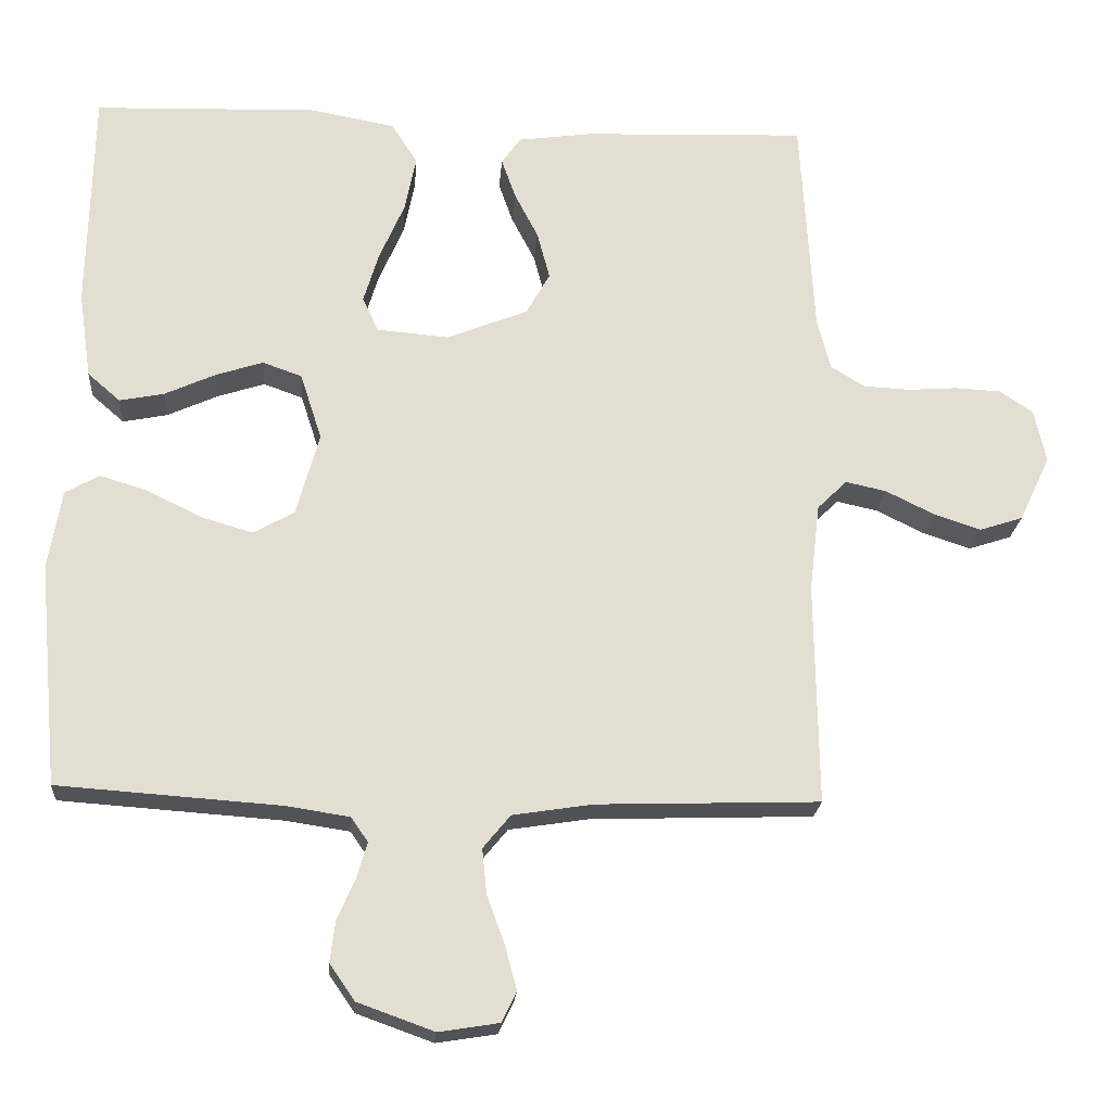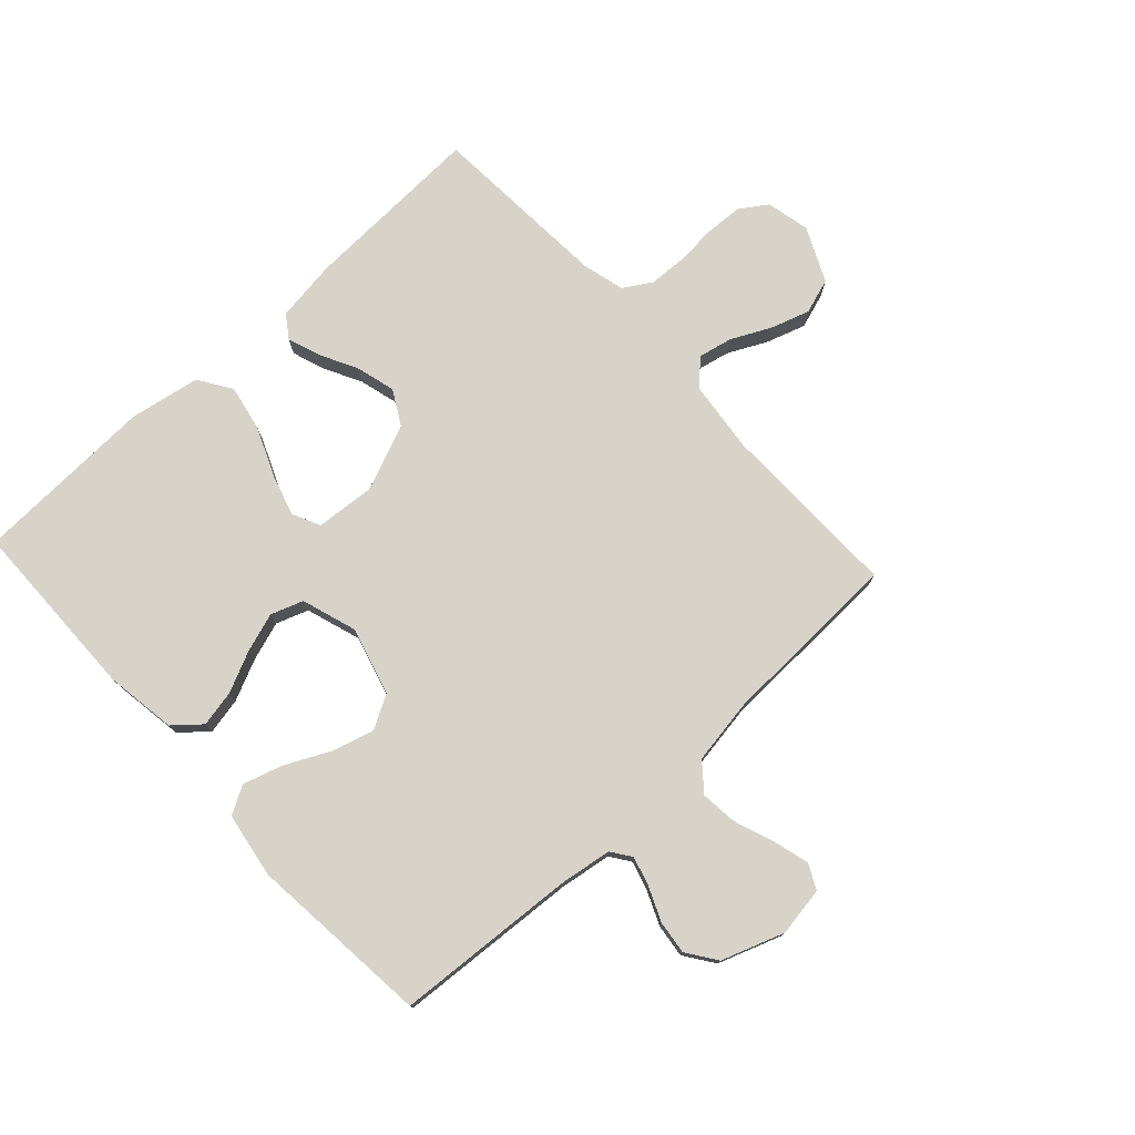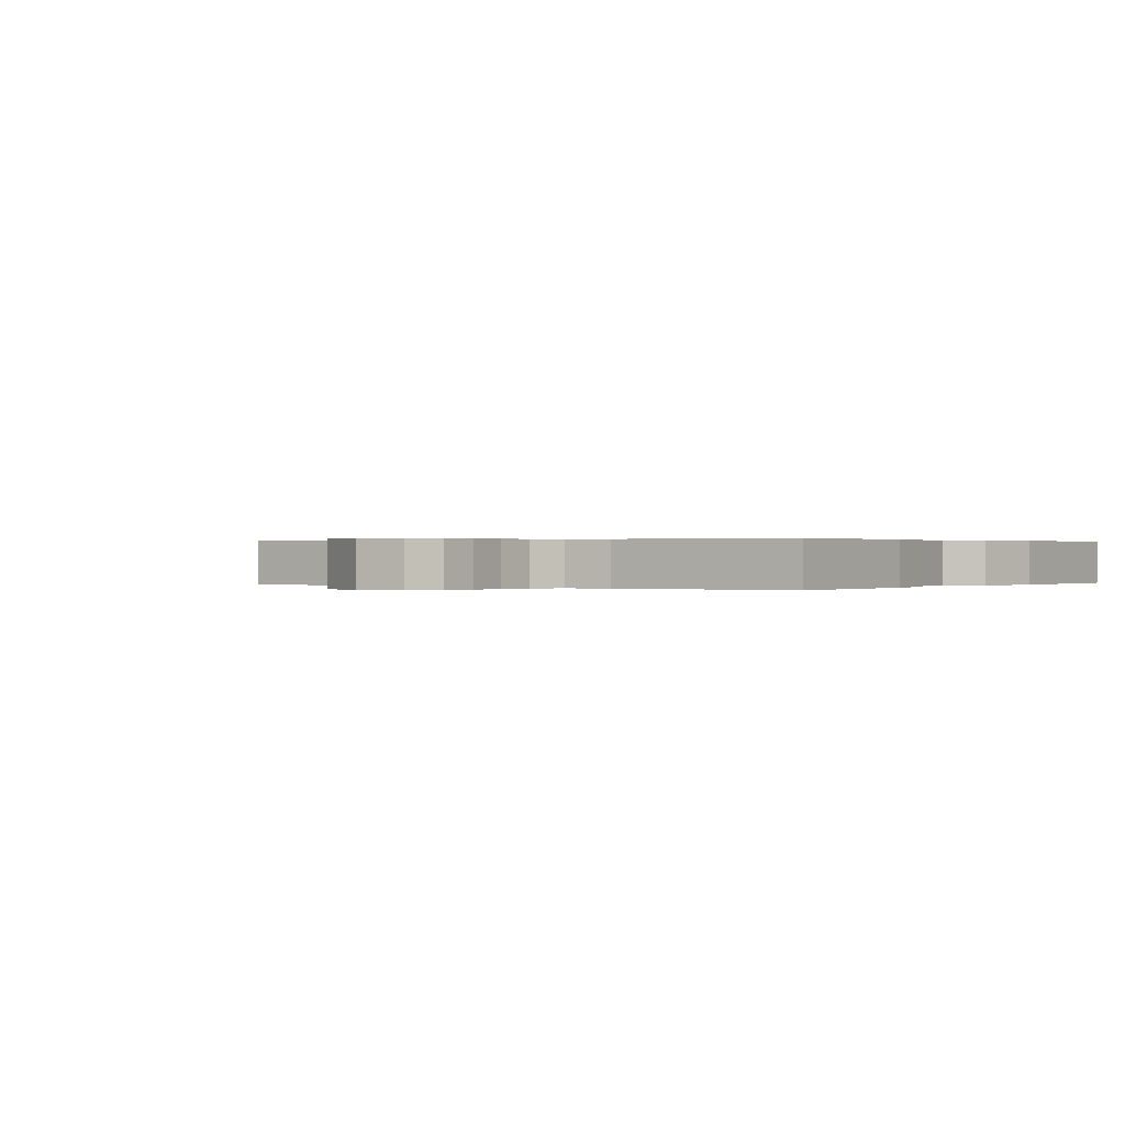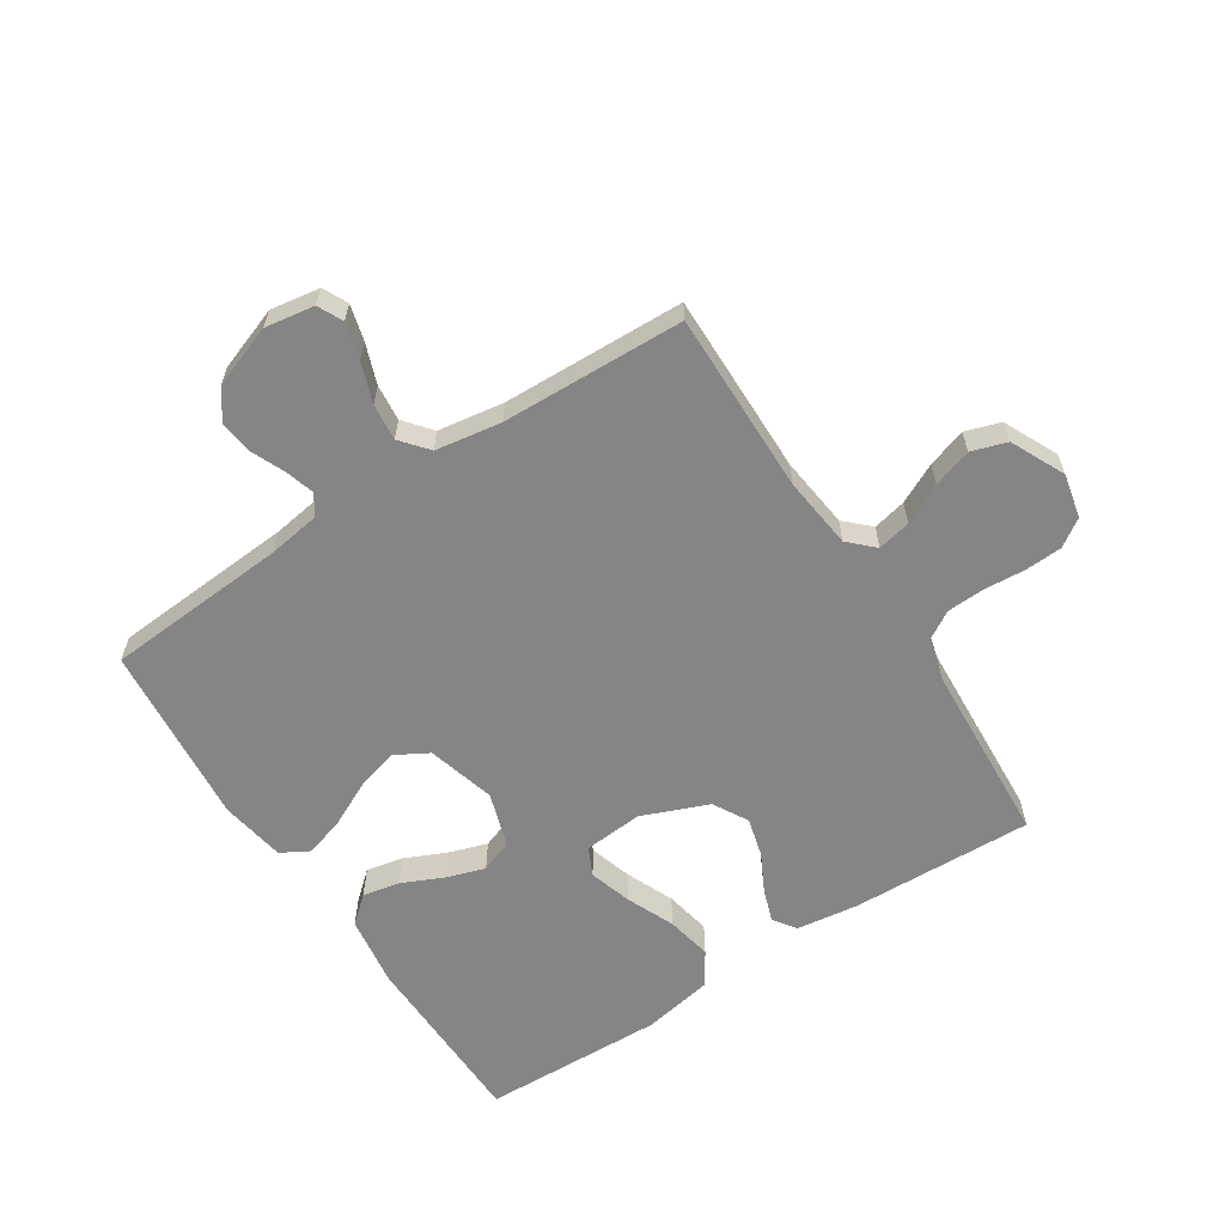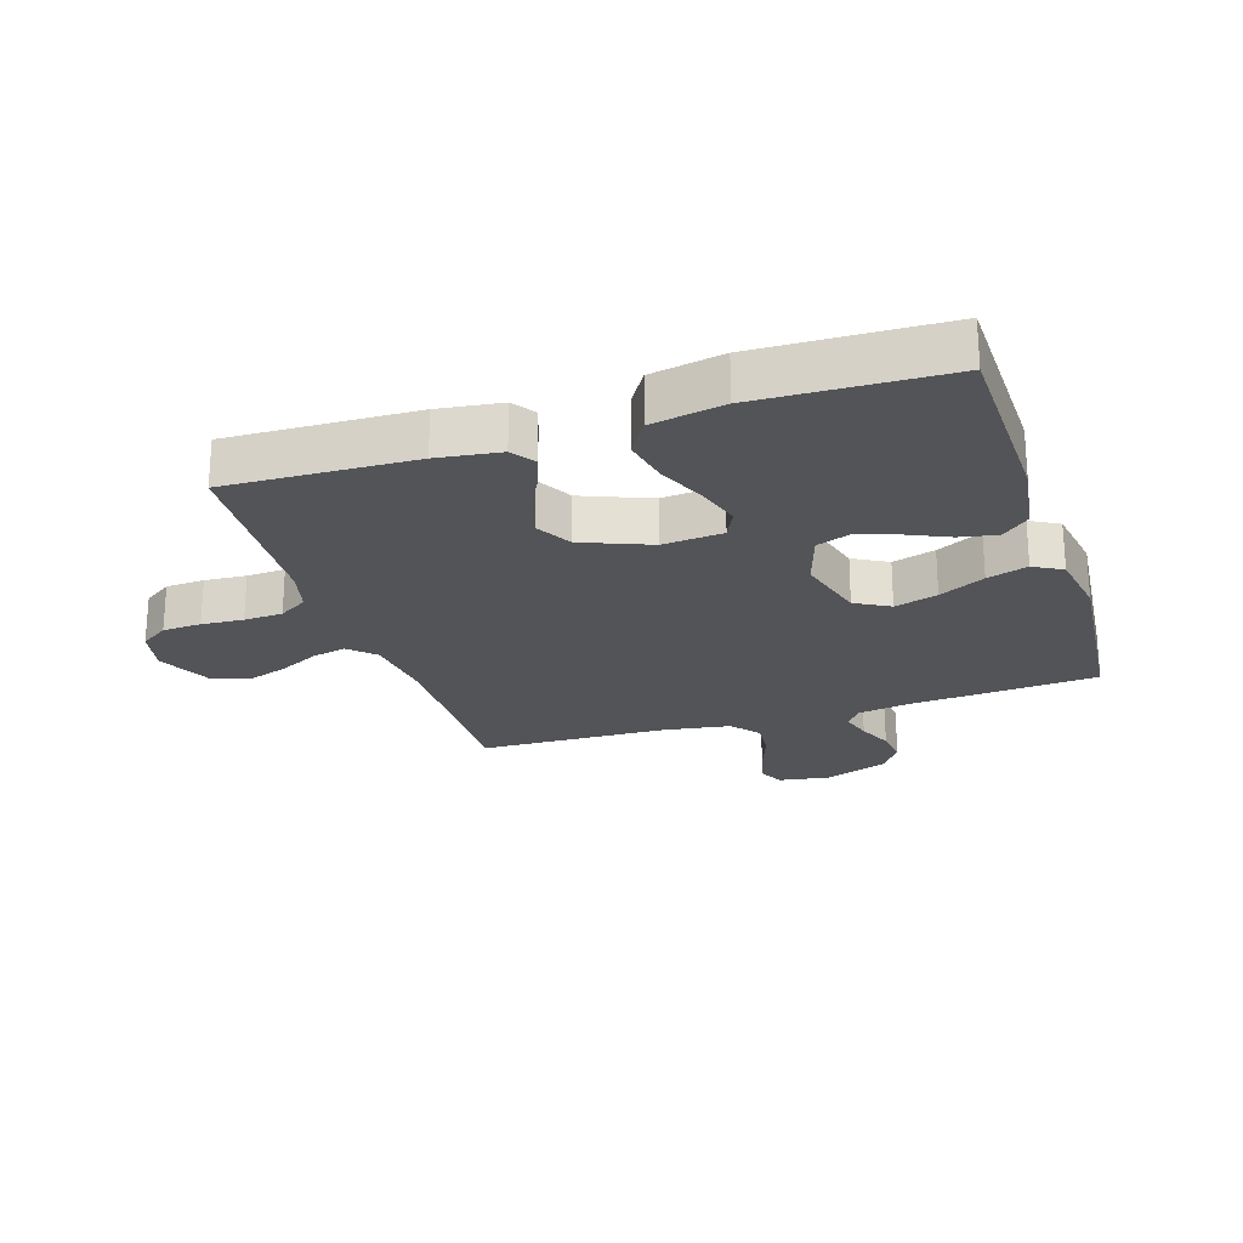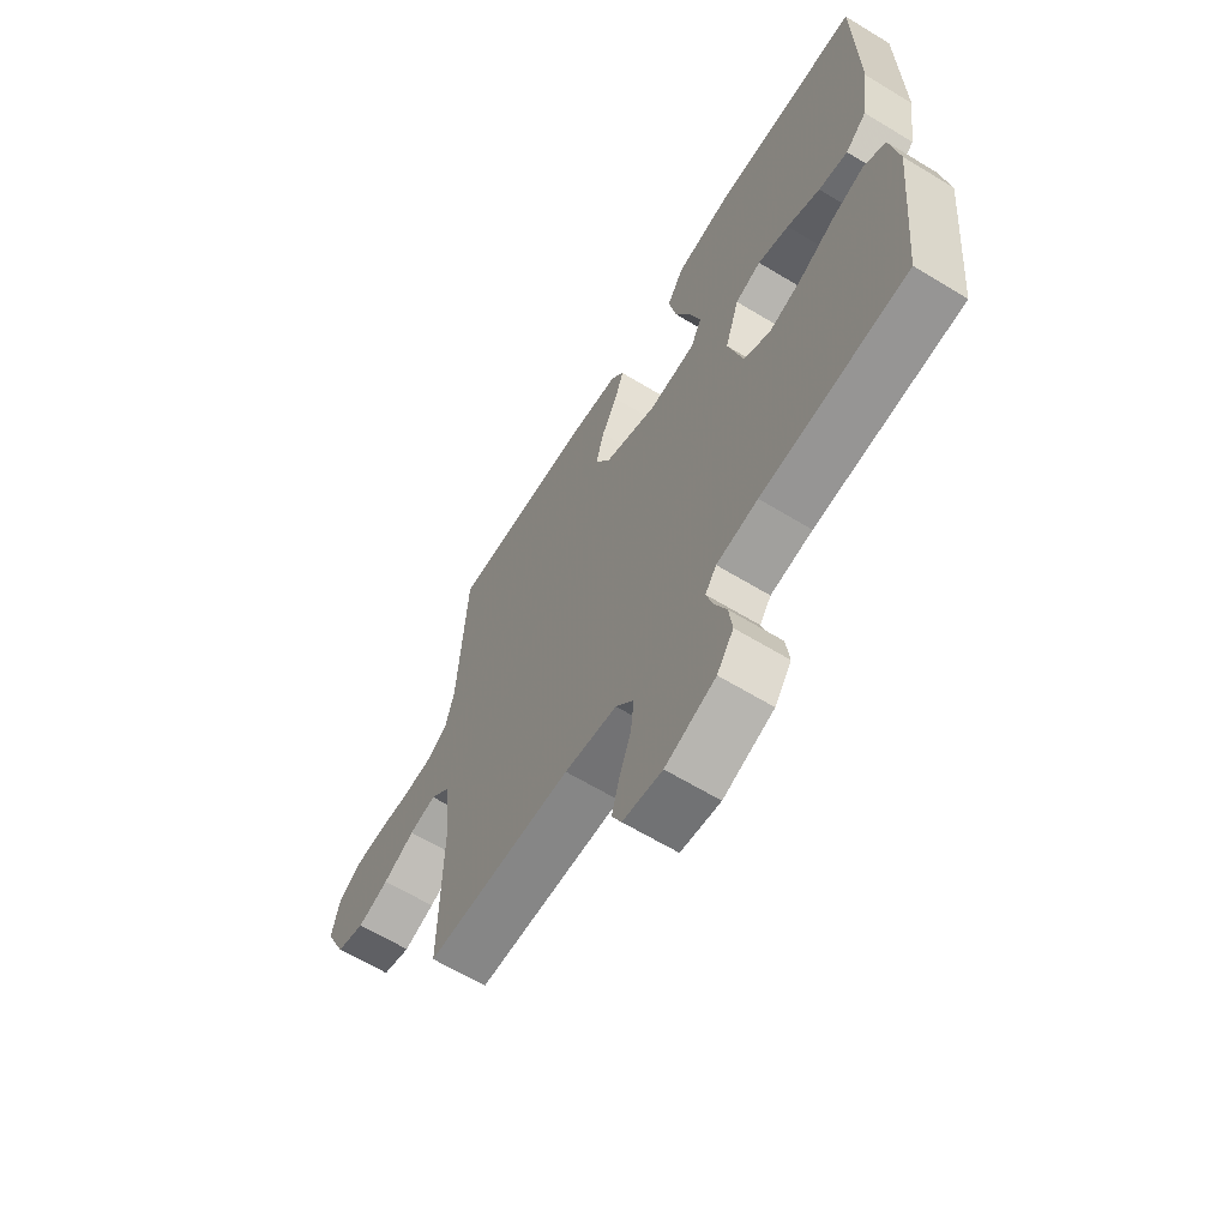
<metadata>
{"format":"obj","ext":"obj","renderer":"f3d","projection":"perspective","resolution":1024,"background":"white","views":[{"elev":-21.5,"azim":175.6,"up":"+Z"},{"elev":76.5,"azim":137.2,"up":"+Y"},{"elev":0.2,"azim":-54.0,"up":"+Y"},{"elev":-61.7,"azim":-147.0,"up":"+Y"},{"elev":-23.5,"azim":18.0,"up":"+Y"},{"elev":-63.9,"azim":58.5,"up":"+Z"}]}
</metadata>
<code>
v -0.5 0.07 -0.5
v -0.496 0.07 -0.2
v -0.51 0.07 -0.082
v -0.55 0.07 -0.043
v -0.605 0.07 -0.055
v -0.67 0.07 -0.087
v -0.734 0.07 -0.108
v -0.792 0.07 -0.089
v -0.834 0.07 0
v -0.818 0.07 0.072
v -0.773 0.07 0.102
v -0.711 0.07 0.105
v -0.644 0.07 0.1
v -0.582 0.07 0.103
v -0.536 0.07 0.131
v -0.518 0.07 0.2
v -0.5 0.07 0.5
v -0.2 0.07 0.489
v -0.099 0.07 0.475
v -0.073 0.07 0.438
v -0.092 0.07 0.384
v -0.124 0.07 0.322
v -0.141 0.07 0.258
v -0.109 0.07 0.201
v 0 0.07 0.157
v 0.097 0.07 0.165
v 0.119 0.07 0.211
v 0.098 0.07 0.28
v 0.064 0.07 0.359
v 0.049 0.07 0.434
v 0.084 0.07 0.489
v 0.2 0.07 0.51
v 0.5 0.07 0.5
v 0.506 0.07 0.2
v 0.489 0.07 0.083
v 0.445 0.07 0.045
v 0.385 0.07 0.057
v 0.317 0.07 0.088
v 0.253 0.07 0.109
v 0.2 0.07 0.09
v 0.171 0.07 0
v 0.202 0.07 -0.112
v 0.257 0.07 -0.143
v 0.326 0.07 -0.123
v 0.399 0.07 -0.087
v 0.464 0.07 -0.067
v 0.51 0.07 -0.093
v 0.528 0.07 -0.2
v 0.5 0.07 -0.5
v 0.2 0.07 -0.521
v 0.115 0.07 -0.534
v 0.092 0.07 -0.567
v 0.106 0.07 -0.615
v 0.13 0.07 -0.67
v 0.137 0.07 -0.725
v 0.103 0.07 -0.774
v 0 0.07 -0.811
v -0.081 0.07 -0.798
v -0.101 0.07 -0.757
v -0.085 0.07 -0.698
v -0.061 0.07 -0.632
v -0.055 0.07 -0.572
v -0.092 0.07 -0.527
v -0.2 0.07 -0.51
v -0.5 0 -0.5
v -0.496 0 -0.2
v -0.51 0 -0.082
v -0.55 0 -0.043
v -0.605 0 -0.055
v -0.67 0 -0.087
v -0.734 0 -0.108
v -0.792 0 -0.089
v -0.834 0 0
v -0.818 0 0.072
v -0.773 0 0.102
v -0.711 0 0.105
v -0.644 0 0.1
v -0.582 0 0.103
v -0.536 0 0.131
v -0.518 0 0.2
v -0.5 0 0.5
v -0.2 0 0.489
v -0.099 0 0.475
v -0.073 0 0.438
v -0.092 0 0.384
v -0.124 0 0.322
v -0.141 0 0.258
v -0.109 0 0.201
v 0 0 0.157
v 0.097 0 0.165
v 0.119 0 0.211
v 0.098 0 0.28
v 0.064 0 0.359
v 0.049 0 0.434
v 0.084 0 0.489
v 0.2 0 0.51
v 0.5 0 0.5
v 0.506 0 0.2
v 0.489 0 0.083
v 0.445 0 0.045
v 0.385 0 0.057
v 0.317 0 0.088
v 0.253 0 0.109
v 0.2 0 0.09
v 0.171 0 0
v 0.202 0 -0.112
v 0.257 0 -0.143
v 0.326 0 -0.123
v 0.399 0 -0.087
v 0.464 0 -0.067
v 0.51 0 -0.093
v 0.528 0 -0.2
v 0.5 0 -0.5
v 0.2 0 -0.521
v 0.115 0 -0.534
v 0.092 0 -0.567
v 0.106 0 -0.615
v 0.13 0 -0.67
v 0.137 0 -0.725
v 0.103 0 -0.774
v 0 0 -0.811
v -0.081 0 -0.798
v -0.101 0 -0.757
v -0.085 0 -0.698
v -0.061 0 -0.632
v -0.055 0 -0.572
v -0.092 0 -0.527
v -0.2 0 -0.51
f 58 59 60 61
f 56 57 58 61
f 56 61 62
f 53 54 55 56
f 52 53 56 62
f 51 52 62 63
f 47 48 49 50
f 44 45 46 47
f 43 44 47 50
f 42 43 50 51
f 35 36 37 38
f 35 38 39
f 34 35 39
f 33 34 39 40
f 31 32 33 40
f 28 29 30 31
f 27 28 31 40
f 19 20 21 22
f 19 22 23
f 16 17 18 19
f 15 16 19 23
f 14 15 23 24
f 10 11 12 13
f 10 13 14
f 9 10 14
f 5 6 7 8
f 4 5 8 9
f 64 1 2
f 64 2 3
f 63 64 3
f 41 42 51 63
f 41 63 3
f 26 27 40 41
f 25 26 41 3
f 24 25 3 4
f 4 9 14 24
f 125 124 123 122
f 125 122 121 120
f 126 125 120
f 120 119 118 117
f 126 120 117 116
f 127 126 116 115
f 114 113 112 111
f 111 110 109 108
f 114 111 108 107
f 115 114 107 106
f 102 101 100 99
f 103 102 99
f 103 99 98
f 104 103 98 97
f 104 97 96 95
f 95 94 93 92
f 104 95 92 91
f 86 85 84 83
f 87 86 83
f 83 82 81 80
f 87 83 80 79
f 88 87 79 78
f 77 76 75 74
f 78 77 74
f 78 74 73
f 72 71 70 69
f 73 72 69 68
f 66 65 128
f 67 66 128
f 67 128 127
f 127 115 106 105
f 67 127 105
f 105 104 91 90
f 67 105 90 89
f 68 67 89 88
f 88 78 73 68
f 1 65 66 2
f 2 66 67 3
f 3 67 68 4
f 4 68 69 5
f 5 69 70 6
f 6 70 71 7
f 7 71 72 8
f 8 72 73 9
f 9 73 74 10
f 10 74 75 11
f 11 75 76 12
f 12 76 77 13
f 13 77 78 14
f 14 78 79 15
f 15 79 80 16
f 16 80 81 17
f 17 81 82 18
f 18 82 83 19
f 19 83 84 20
f 20 84 85 21
f 21 85 86 22
f 22 86 87 23
f 23 87 88 24
f 24 88 89 25
f 25 89 90 26
f 26 90 91 27
f 27 91 92 28
f 28 92 93 29
f 29 93 94 30
f 30 94 95 31
f 31 95 96 32
f 32 96 97 33
f 33 97 98 34
f 34 98 99 35
f 35 99 100 36
f 36 100 101 37
f 37 101 102 38
f 38 102 103 39
f 39 103 104 40
f 40 104 105 41
f 41 105 106 42
f 42 106 107 43
f 43 107 108 44
f 44 108 109 45
f 45 109 110 46
f 46 110 111 47
f 47 111 112 48
f 48 112 113 49
f 49 113 114 50
f 50 114 115 51
f 51 115 116 52
f 52 116 117 53
f 53 117 118 54
f 54 118 119 55
f 55 119 120 56
f 56 120 121 57
f 57 121 122 58
f 58 122 123 59
f 59 123 124 60
f 60 124 125 61
f 61 125 126 62
f 62 126 127 63
f 63 127 128 64
f 64 128 65 1

</code>
